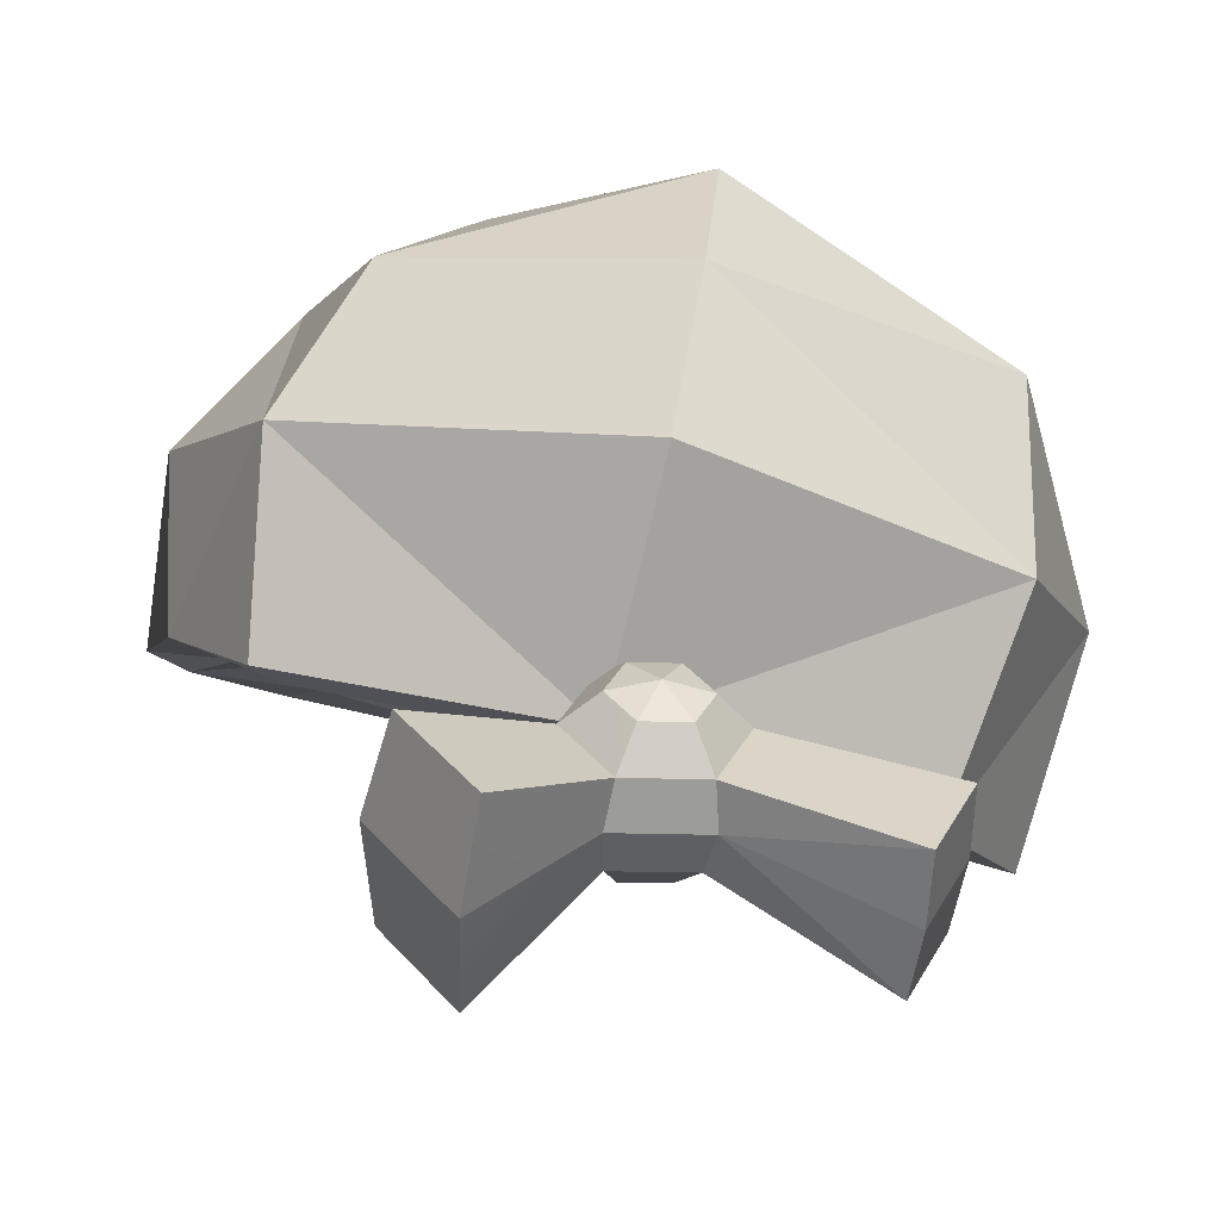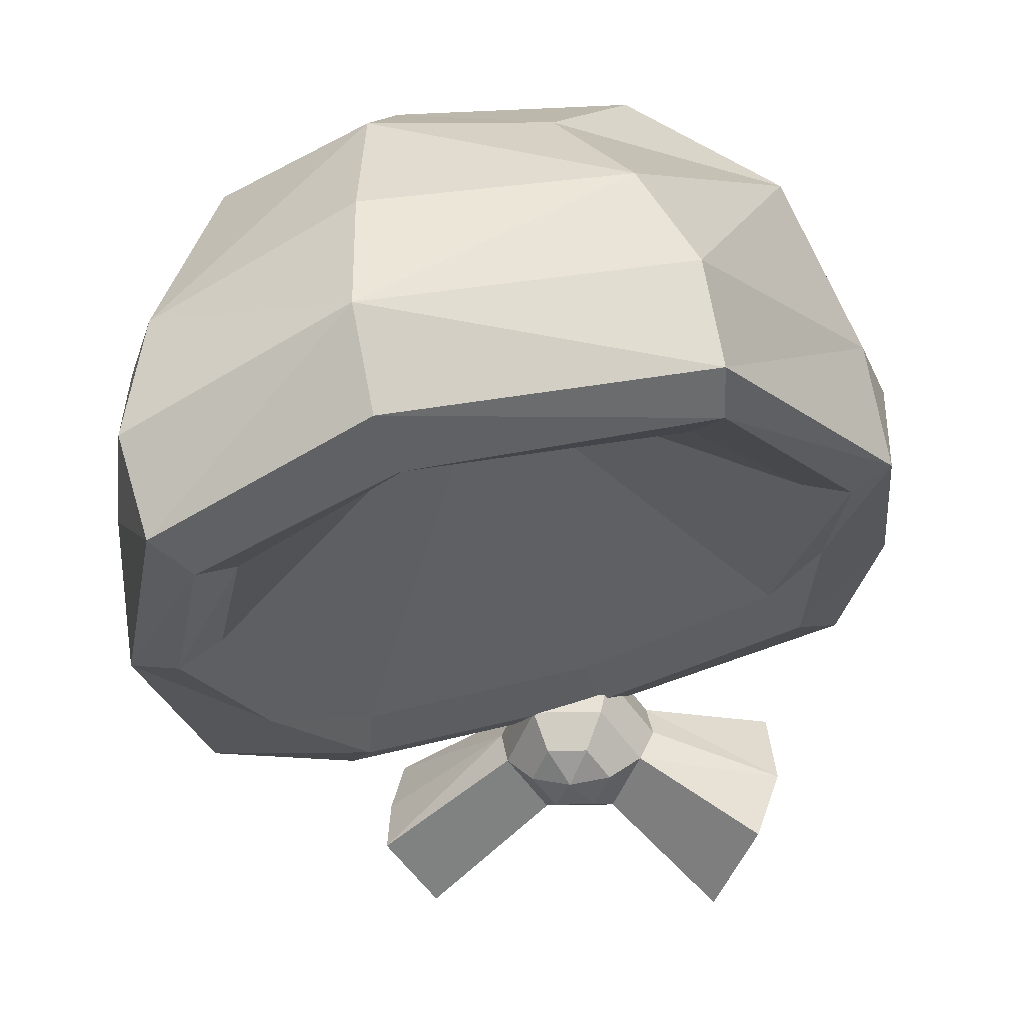
<metadata>
{"format":"obj","ext":"obj","renderer":"f3d","projection":"perspective","resolution":1024,"background":"white","views":[{"elev":-10.7,"azim":171.8,"up":"+Y"},{"elev":-11.7,"azim":9.4,"up":"+Y"}]}
</metadata>
<code>
g enDrunkPirateBandana
v 0.182 -0.3036 -0.317
v 0.1773 -0.182 -0.3272
v 0.0174 -0.3427 -0.3915
v 0.1773 -0.182 -0.3272
v -0.007639 -0.2136 -0.4483
v 0.0174 -0.3427 -0.3915
v -0.1564 -0.3847 -0.3518
v 0.0174 -0.3427 -0.3915
v -0.2015 -0.2611 -0.3754
v 0.0174 -0.3427 -0.3915
v -0.007639 -0.2136 -0.4483
v -0.2015 -0.2611 -0.3754
v -0.2632 -0.2642 -0.2538
v -0.2493 -0.2642 -0.08988
v -0.2243 -0.3916 -0.2377
v -0.2493 -0.2642 -0.08988
v -0.2336 -0.3571 -0.07417
v -0.2243 -0.3916 -0.2377
v -0.2336 -0.3571 -0.07417
v -0.2493 -0.2642 -0.08988
v -0.1731 -0.3151 0.1001
v -0.2493 -0.2642 -0.08988
v -0.1938 -0.2529 0.09094
v -0.1731 -0.3151 0.1001
v -0.03682 -0.2602 0.1431
v -0.1731 -0.3151 0.1001
v -0.04947 -0.1966 0.1421
v -0.1731 -0.3151 0.1001
v -0.1938 -0.2529 0.09094
v -0.04947 -0.1966 0.1421
v -0.03682 -0.2602 0.1431
v -0.04947 -0.1966 0.1421
v 0.1471 -0.2294 0.09664
v -0.04947 -0.1966 0.1421
v 0.1341 -0.166 0.08806
v 0.1471 -0.2294 0.09664
v 0.23 -0.2527 -0.05874
v 0.1471 -0.2294 0.09664
v 0.2153 -0.1826 -0.05119
v 0.1471 -0.2294 0.09664
v 0.1341 -0.166 0.08806
v 0.2153 -0.1826 -0.05119
v 0.182 -0.3036 -0.317
v 0.2199 -0.2711 -0.208
v 0.1773 -0.182 -0.3272
v 0.2199 -0.2711 -0.208
v 0.222 -0.1713 -0.2071
v 0.1773 -0.182 -0.3272
v -0.03129 -0.1144 -0.4075
v 0.1218 -0.08884 -0.3041
v -0.05757 -0.0323 -0.2999
v 0.1218 -0.08884 -0.3041
v 0.05353 -0.03349 -0.1973
v -0.05757 -0.0323 -0.2999
v -0.03129 -0.1144 -0.4075
v -0.05757 -0.0323 -0.2999
v -0.2054 -0.1511 -0.3517
v -0.05757 -0.0323 -0.2999
v -0.1736 -0.08798 -0.223
v -0.2054 -0.1511 -0.3517
v -0.2054 -0.1511 -0.3517
v -0.1736 -0.08798 -0.223
v -0.2382 -0.1567 -0.2424
v -0.1736 -0.08798 -0.223
v -0.1984 -0.07939 -0.1002
v -0.25 -0.1633 -0.1129
v -0.186 -0.1795 0.06375
v -0.25 -0.1633 -0.1129
v -0.1618 -0.08521 -0.002989
v -0.25 -0.1633 -0.1129
v -0.1984 -0.07939 -0.1002
v -0.1618 -0.08521 -0.002989
v -0.05718 -0.1267 0.101
v -0.186 -0.1795 0.06375
v -0.06591 -0.057 0.03412
v -0.186 -0.1795 0.06375
v -0.1618 -0.08521 -0.002989
v -0.06591 -0.057 0.03412
v -0.05718 -0.1267 0.101
v -0.06591 -0.057 0.03412
v 0.09473 -0.1063 0.06417
v -0.06591 -0.057 0.03412
v 0.03985 -0.0534 0.007864
v 0.09473 -0.1063 0.06417
v 0.09473 -0.1063 0.06417
v 0.03985 -0.0534 0.007864
v 0.1687 -0.0805 -0.05057
v 0.03985 -0.0534 0.007864
v 0.07351 -0.01689 -0.06968
v 0.1687 -0.0805 -0.05057
v 0.1512 -0.08936 -0.189
v 0.1687 -0.0805 -0.05057
v 0.05353 -0.03349 -0.1973
v 0.1687 -0.0805 -0.05057
v 0.07351 -0.01689 -0.06968
v 0.05353 -0.03349 -0.1973
v 0.05353 -0.03349 -0.1973
v -0.0713 -0.01187 -0.07823
v -0.05757 -0.0323 -0.2999
v -0.05757 -0.0323 -0.2999
v -0.0713 -0.01187 -0.07823
v -0.1736 -0.08798 -0.223
v -0.1736 -0.08798 -0.223
v -0.0713 -0.01187 -0.07823
v -0.1984 -0.07939 -0.1002
v -0.1984 -0.07939 -0.1002
v -0.0713 -0.01187 -0.07823
v -0.1618 -0.08521 -0.002989
v -0.1618 -0.08521 -0.002989
v -0.0713 -0.01187 -0.07823
v -0.06591 -0.057 0.03412
v -0.06591 -0.057 0.03412
v -0.0713 -0.01187 -0.07823
v 0.03985 -0.0534 0.007864
v 0.03985 -0.0534 0.007864
v -0.0713 -0.01187 -0.07823
v 0.07351 -0.01689 -0.06968
v 0.07351 -0.01689 -0.06968
v -0.0713 -0.01187 -0.07823
v 0.05353 -0.03349 -0.1973
v 0.2153 -0.1826 -0.05119
v 0.1341 -0.166 0.08806
v 0.1687 -0.0805 -0.05057
v 0.1341 -0.166 0.08806
v 0.09473 -0.1063 0.06417
v 0.1687 -0.0805 -0.05057
v 0.1341 -0.166 0.08806
v -0.04947 -0.1966 0.1421
v 0.09473 -0.1063 0.06417
v -0.04947 -0.1966 0.1421
v -0.05718 -0.1267 0.101
v 0.09473 -0.1063 0.06417
v -0.1938 -0.2529 0.09094
v -0.186 -0.1795 0.06375
v -0.04947 -0.1966 0.1421
v -0.186 -0.1795 0.06375
v -0.05718 -0.1267 0.101
v -0.04947 -0.1966 0.1421
v -0.2493 -0.2642 -0.08988
v -0.25 -0.1633 -0.1129
v -0.1938 -0.2529 0.09094
v -0.25 -0.1633 -0.1129
v -0.186 -0.1795 0.06375
v -0.1938 -0.2529 0.09094
v -0.2493 -0.2642 -0.08988
v -0.2632 -0.2642 -0.2538
v -0.25 -0.1633 -0.1129
v -0.2632 -0.2642 -0.2538
v -0.2382 -0.1567 -0.2424
v -0.25 -0.1633 -0.1129
v -0.007639 -0.2136 -0.4483
v -0.03129 -0.1144 -0.4075
v -0.2015 -0.2611 -0.3754
v -0.03129 -0.1144 -0.4075
v -0.2054 -0.1511 -0.3517
v -0.2015 -0.2611 -0.3754
v -0.007639 -0.2136 -0.4483
v 0.1773 -0.182 -0.3272
v -0.03129 -0.1144 -0.4075
v 0.1218 -0.08884 -0.3041
v 0.222 -0.1713 -0.2071
v 0.1512 -0.08936 -0.189
v 0.1773 -0.182 -0.3272
v 0.1512 -0.08936 -0.189
v 0.1218 -0.08884 -0.3041
v 0.1773 -0.182 -0.3272
v 0.182 -0.3036 -0.317
v 0.0174 -0.3427 -0.3915
v 0.1601 -0.3087 -0.2908
v 0.01633 -0.3453 -0.3605
v -0.1564 -0.3847 -0.3518
v -0.1375 -0.3831 -0.3188
v 0.0174 -0.3427 -0.3915
v 0.01633 -0.3453 -0.3605
v -0.2243 -0.3916 -0.2377
v -0.2336 -0.3571 -0.07417
v -0.1801 -0.3746 -0.2078
v -0.2336 -0.3571 -0.07417
v -0.2057 -0.3585 -0.08255
v -0.1801 -0.3746 -0.2078
v -0.1731 -0.3151 0.1001
v -0.1518 -0.3311 0.07754
v -0.2336 -0.3571 -0.07417
v -0.1518 -0.3311 0.07754
v -0.2057 -0.3585 -0.08255
v -0.2336 -0.3571 -0.07417
v -0.1731 -0.3151 0.1001
v -0.03682 -0.2602 0.1431
v -0.1518 -0.3311 0.07754
v -0.03682 -0.2602 0.1431
v -0.02892 -0.2838 0.11
v -0.1518 -0.3311 0.07754
v 0.1471 -0.2294 0.09664
v 0.1448 -0.2539 0.08137
v -0.03682 -0.2602 0.1431
v 0.1448 -0.2539 0.08137
v -0.02892 -0.2838 0.11
v -0.03682 -0.2602 0.1431
v 0.1471 -0.2294 0.09664
v 0.23 -0.2527 -0.05874
v 0.1448 -0.2539 0.08137
v 0.23 -0.2527 -0.05874
v 0.2058 -0.2658 -0.06865
v 0.1448 -0.2539 0.08137
v 0.182 -0.3036 -0.317
v 0.1601 -0.3087 -0.2908
v 0.2199 -0.2711 -0.208
v 0.1601 -0.3087 -0.2908
v 0.1814 -0.2784 -0.1856
v 0.2199 -0.2711 -0.208
v 0.23 -0.2527 -0.05874
v 0.1601 -0.3087 -0.2908
v 0.01633 -0.3453 -0.3605
v 0.1417 -0.2913 -0.2662
v 0.01061 -0.3265 -0.3293
v -0.1375 -0.3831 -0.3188
v -0.13 -0.3625 -0.2901
v 0.01633 -0.3453 -0.3605
v -0.13 -0.3625 -0.2901
v 0.01061 -0.3265 -0.3293
v 0.01633 -0.3453 -0.3605
v -0.1375 -0.3831 -0.3188
v -0.1801 -0.3746 -0.2078
v -0.13 -0.3625 -0.2901
v -0.1801 -0.3746 -0.2078
v -0.2057 -0.3585 -0.08255
v -0.13 -0.3625 -0.2901
v -0.2057 -0.3585 -0.08255
v -0.1807 -0.3403 -0.08941
v -0.13 -0.3625 -0.2901
v -0.1518 -0.3311 0.07754
v -0.1338 -0.3221 0.05244
v -0.2057 -0.3585 -0.08255
v -0.1338 -0.3221 0.05244
v -0.1807 -0.3403 -0.08941
v -0.2057 -0.3585 -0.08255
v -0.1518 -0.3311 0.07754
v -0.02892 -0.2838 0.11
v -0.1338 -0.3221 0.05244
v -0.02892 -0.2838 0.11
v -0.02919 -0.274 0.07937
v -0.1338 -0.3221 0.05244
v 0.1448 -0.2539 0.08137
v 0.1234 -0.2544 0.05433
v -0.02892 -0.2838 0.11
v 0.1234 -0.2544 0.05433
v -0.02919 -0.274 0.07937
v -0.02892 -0.2838 0.11
v 0.1448 -0.2539 0.08137
v 0.2058 -0.2658 -0.06865
v 0.1234 -0.2544 0.05433
v 0.2058 -0.2658 -0.06865
v 0.1766 -0.2587 -0.07514
v 0.1234 -0.2544 0.05433
v 0.1601 -0.3087 -0.2908
v 0.1417 -0.2913 -0.2662
v 0.1814 -0.2784 -0.1856
v 0.1417 -0.2913 -0.2662
v 0.2058 -0.2658 -0.06865
v 0.1814 -0.2784 -0.1856
v 0.1417 -0.2913 -0.2662
v 0.1766 -0.2587 -0.07514
v 0.2058 -0.2658 -0.06865
v 0.2153 -0.1826 -0.05119
v 0.1687 -0.0805 -0.05057
v 0.222 -0.1713 -0.2071
v 0.1687 -0.0805 -0.05057
v 0.1512 -0.08936 -0.189
v 0.222 -0.1713 -0.2071
v 0.2199 -0.2711 -0.208
v 0.23 -0.2527 -0.05874
v 0.222 -0.1713 -0.2071
v 0.23 -0.2527 -0.05874
v 0.2153 -0.1826 -0.05119
v 0.222 -0.1713 -0.2071
v 0.1814 -0.2784 -0.1856
v 0.2058 -0.2658 -0.06865
v 0.23 -0.2527 -0.05874
v -0.2015 -0.2611 -0.3754
v -0.2054 -0.1511 -0.3517
v -0.2632 -0.2642 -0.2538
v -0.2054 -0.1511 -0.3517
v -0.2382 -0.1567 -0.2424
v -0.2632 -0.2642 -0.2538
v -0.2015 -0.2611 -0.3754
v -0.2632 -0.2642 -0.2538
v -0.1564 -0.3847 -0.3518
v -0.2632 -0.2642 -0.2538
v -0.2243 -0.3916 -0.2377
v -0.1564 -0.3847 -0.3518
v -0.1801 -0.3746 -0.2078
v -0.1375 -0.3831 -0.3188
v -0.2243 -0.3916 -0.2377
v -0.1375 -0.3831 -0.3188
v -0.1564 -0.3847 -0.3518
v -0.2243 -0.3916 -0.2377
v -0.1736 -0.08798 -0.223
v -0.25 -0.1633 -0.1129
v -0.2382 -0.1567 -0.2424
v 0.1218 -0.08884 -0.3041
v 0.1512 -0.08936 -0.189
v 0.05353 -0.03349 -0.1973
v 0.008648 -0.4146 -0.3821
v 0.01854 -0.4124 -0.4082
v -0.01839 -0.4146 -0.3821
v -0.02828 -0.4124 -0.4082
v -0.01839 -0.4146 -0.3821
v -0.02828 -0.4124 -0.4082
v -0.0319 -0.3981 -0.3651
v -0.05168 -0.3835 -0.3785
v -0.0319 -0.3981 -0.3651
v -0.05168 -0.3835 -0.3785
v -0.01839 -0.3812 -0.3478
v -0.02828 -0.3542 -0.3483
v -0.01839 -0.3812 -0.3478
v -0.02828 -0.3542 -0.3483
v 0.008648 -0.3812 -0.3478
v 0.01854 -0.3545 -0.3487
v 0.008648 -0.3812 -0.3478
v 0.01854 -0.3545 -0.3487
v 0.02216 -0.3981 -0.3651
v 0.04195 -0.3836 -0.3786
v 0.02216 -0.3981 -0.3651
v 0.04195 -0.3836 -0.3786
v 0.008648 -0.4146 -0.3821
v 0.01854 -0.4124 -0.4082
v 0.01854 -0.4124 -0.4082
v 0.02216 -0.3974 -0.4315
v -0.02828 -0.4124 -0.4082
v -0.0319 -0.3974 -0.4315
v -0.1155 -0.4742 -0.4481
v -0.1172 -0.4449 -0.4804
v -0.1445 -0.4389 -0.4118
v -0.1478 -0.4077 -0.4421
v -0.05168 -0.3835 -0.3785
v -0.05892 -0.3634 -0.3966
v -0.02828 -0.3542 -0.3483
v -0.0319 -0.3297 -0.362
v -0.02828 -0.3542 -0.3483
v -0.0319 -0.3297 -0.362
v 0.01854 -0.3545 -0.3487
v 0.02216 -0.3297 -0.362
v 0.01854 -0.3545 -0.3487
v 0.02216 -0.3297 -0.362
v 0.04195 -0.3836 -0.3786
v 0.04918 -0.3634 -0.3966
v 0.1228 -0.4372 -0.3833
v 0.1338 -0.3926 -0.4266
v 0.08714 -0.4802 -0.4275
v 0.09266 -0.4423 -0.4777
v 0.02216 -0.3974 -0.4315
v 0.01854 -0.3736 -0.4459
v -0.0319 -0.3974 -0.4315
v -0.02828 -0.3736 -0.4459
v -0.1478 -0.4077 -0.4421
v -0.1172 -0.4449 -0.4804
v -0.1445 -0.3765 -0.4725
v -0.1155 -0.4118 -0.5087
v -0.05892 -0.3634 -0.3966
v -0.05168 -0.3448 -0.4162
v -0.0319 -0.3297 -0.362
v -0.02828 -0.3158 -0.3864
v -0.0319 -0.3297 -0.362
v -0.02828 -0.3158 -0.3864
v 0.02216 -0.3297 -0.362
v 0.01854 -0.3154 -0.386
v 0.02216 -0.3297 -0.362
v 0.01854 -0.3154 -0.386
v 0.04918 -0.3634 -0.3966
v 0.04195 -0.3448 -0.4162
v 0.1338 -0.3926 -0.4266
v 0.1228 -0.348 -0.47
v 0.09266 -0.4423 -0.4777
v 0.08714 -0.3911 -0.5142
v 0.01854 -0.3736 -0.4459
v 0.008648 -0.3475 -0.4474
v -0.02828 -0.3736 -0.4459
v -0.01839 -0.3475 -0.4474
v -0.02828 -0.3736 -0.4459
v -0.01839 -0.3475 -0.4474
v -0.05168 -0.3448 -0.4162
v -0.0319 -0.331 -0.4304
v -0.05168 -0.3448 -0.4162
v -0.0319 -0.331 -0.4304
v -0.02828 -0.3158 -0.3864
v -0.01839 -0.3141 -0.413
v -0.02828 -0.3158 -0.3864
v -0.01839 -0.3141 -0.413
v 0.01854 -0.3154 -0.386
v 0.008648 -0.3141 -0.413
v 0.01854 -0.3154 -0.386
v 0.008648 -0.3141 -0.413
v 0.04195 -0.3448 -0.4162
v 0.02216 -0.331 -0.4304
v 0.04195 -0.3448 -0.4162
v 0.02216 -0.331 -0.4304
v 0.01854 -0.3736 -0.4459
v 0.008648 -0.3475 -0.4474
v -0.01839 -0.4146 -0.3821
v -0.004863 -0.4033 -0.3601
v 0.008648 -0.4146 -0.3821
v -0.0319 -0.3981 -0.3651
v -0.004863 -0.4033 -0.3601
v -0.01839 -0.4146 -0.3821
v -0.01839 -0.3812 -0.3478
v -0.004863 -0.4033 -0.3601
v -0.0319 -0.3981 -0.3651
v 0.008648 -0.3812 -0.3478
v -0.004863 -0.4033 -0.3601
v -0.01839 -0.3812 -0.3478
v 0.02216 -0.3981 -0.3651
v -0.004863 -0.4033 -0.3601
v 0.008648 -0.3812 -0.3478
v 0.008648 -0.4146 -0.3821
v -0.004863 -0.4033 -0.3601
v 0.02216 -0.3981 -0.3651
v 0.008648 -0.3475 -0.4474
v -0.004863 -0.3258 -0.4354
v -0.01839 -0.3475 -0.4474
v -0.01839 -0.3475 -0.4474
v -0.004863 -0.3258 -0.4354
v -0.0319 -0.331 -0.4304
v -0.0319 -0.331 -0.4304
v -0.004863 -0.3258 -0.4354
v -0.01839 -0.3141 -0.413
v -0.01839 -0.3141 -0.413
v -0.004863 -0.3258 -0.4354
v 0.008648 -0.3141 -0.413
v 0.008648 -0.3141 -0.413
v -0.004863 -0.3258 -0.4354
v 0.02216 -0.331 -0.4304
v 0.02216 -0.331 -0.4304
v -0.004863 -0.3258 -0.4354
v 0.008648 -0.3475 -0.4474
v -0.05168 -0.3835 -0.3785
v -0.02828 -0.4124 -0.4082
v -0.1445 -0.4389 -0.4118
v -0.1155 -0.4742 -0.4481
v -0.05168 -0.3835 -0.3785
v -0.1445 -0.4389 -0.4118
v -0.05892 -0.3634 -0.3966
v -0.1445 -0.4389 -0.4118
v -0.1478 -0.4077 -0.4421
v -0.05892 -0.3634 -0.3966
v -0.02828 -0.4124 -0.4082
v -0.0319 -0.3974 -0.4315
v -0.1155 -0.4742 -0.4481
v -0.0319 -0.3974 -0.4315
v -0.1172 -0.4449 -0.4804
v -0.1155 -0.4742 -0.4481
v -0.05168 -0.3448 -0.4162
v -0.05892 -0.3634 -0.3966
v -0.1445 -0.3765 -0.4725
v -0.05892 -0.3634 -0.3966
v -0.1478 -0.4077 -0.4421
v -0.1445 -0.3765 -0.4725
v -0.05168 -0.3448 -0.4162
v -0.1445 -0.3765 -0.4725
v -0.02828 -0.3736 -0.4459
v -0.1155 -0.4118 -0.5087
v -0.02828 -0.3736 -0.4459
v -0.1155 -0.4118 -0.5087
v -0.0319 -0.3974 -0.4315
v -0.1155 -0.4118 -0.5087
v -0.1172 -0.4449 -0.4804
v -0.0319 -0.3974 -0.4315
v 0.04195 -0.3836 -0.3786
v 0.1228 -0.4372 -0.3833
v 0.01854 -0.4124 -0.4082
v 0.08714 -0.4802 -0.4275
v 0.01854 -0.4124 -0.4082
v 0.08714 -0.4802 -0.4275
v 0.02216 -0.3974 -0.4315
v 0.09266 -0.4423 -0.4777
v 0.04918 -0.3634 -0.3966
v 0.1338 -0.3926 -0.4266
v 0.04195 -0.3836 -0.3786
v 0.1338 -0.3926 -0.4266
v 0.1228 -0.4372 -0.3833
v 0.04195 -0.3836 -0.3786
v 0.01854 -0.3736 -0.4459
v 0.02216 -0.3974 -0.4315
v 0.08714 -0.3911 -0.5142
v 0.09266 -0.4423 -0.4777
v 0.04195 -0.3448 -0.4162
v 0.01854 -0.3736 -0.4459
v 0.1228 -0.348 -0.47
v 0.08714 -0.3911 -0.5142
v 0.04918 -0.3634 -0.3966
v 0.04195 -0.3448 -0.4162
v 0.1338 -0.3926 -0.4266
v 0.04195 -0.3448 -0.4162
v 0.1228 -0.348 -0.47
v 0.1338 -0.3926 -0.4266
v 0.01061 -0.3265 -0.3293
v -0.02126 -0.1786 -0.09939
v 0.1417 -0.2913 -0.2662
v -0.13 -0.3625 -0.2901
v -0.02126 -0.1786 -0.09939
v 0.01061 -0.3265 -0.3293
v -0.1807 -0.3403 -0.08941
v -0.02126 -0.1786 -0.09939
v -0.13 -0.3625 -0.2901
v -0.1338 -0.3221 0.05244
v -0.02126 -0.1786 -0.09939
v -0.1807 -0.3403 -0.08941
v -0.02919 -0.274 0.07937
v -0.02126 -0.1786 -0.09939
v -0.1338 -0.3221 0.05244
v 0.1234 -0.2544 0.05433
v -0.02126 -0.1786 -0.09939
v -0.02919 -0.274 0.07937
v 0.1766 -0.2587 -0.07514
v -0.02126 -0.1786 -0.09939
v 0.1234 -0.2544 0.05433
v 0.1417 -0.2913 -0.2662
v -0.02126 -0.1786 -0.09939
v 0.1766 -0.2587 -0.07514
g enDrunkPirateBandana_0
f 3 2 1
f 6 5 4
f 9 8 7
f 12 11 10
f 15 14 13
f 18 17 16
f 21 20 19
f 24 23 22
f 27 26 25
f 30 29 28
f 33 32 31
f 36 35 34
f 39 38 37
f 42 41 40
f 45 44 43
f 48 47 46
f 51 50 49
f 54 53 52
f 57 56 55
f 60 59 58
f 63 62 61
f 66 65 64
f 69 68 67
f 72 71 70
f 75 74 73
f 78 77 76
f 81 80 79
f 84 83 82
f 87 86 85
f 90 89 88
f 93 92 91
f 96 95 94
f 99 98 97
f 102 101 100
f 105 104 103
f 108 107 106
f 111 110 109
f 114 113 112
f 117 116 115
f 120 119 118
f 123 122 121
f 126 125 124
f 129 128 127
f 132 131 130
f 135 134 133
f 138 137 136
f 141 140 139
f 144 143 142
f 147 146 145
f 150 149 148
f 153 152 151
f 156 155 154
f 159 158 157
f 159 160 158
f 163 162 161
f 166 165 164
f 169 168 167
f 169 170 168
f 173 172 171
f 173 174 172
f 177 176 175
f 180 179 178
f 183 182 181
f 186 185 184
f 189 188 187
f 192 191 190
f 195 194 193
f 198 197 196
f 201 200 199
f 204 203 202
f 207 206 205
f 210 209 208
f 211 209 210
f 214 213 212
f 214 215 213
f 218 217 216
f 221 220 219
f 224 223 222
f 227 226 225
f 230 229 228
f 233 232 231
f 236 235 234
f 239 238 237
f 242 241 240
f 245 244 243
f 248 247 246
f 251 250 249
f 254 253 252
f 257 256 255
f 260 259 258
f 263 262 261
f 266 265 264
f 269 268 267
f 272 271 270
f 275 274 273
f 278 277 276
f 281 280 279
f 284 283 282
f 287 286 285
f 290 289 288
f 293 292 291
f 296 295 294
f 299 298 297
f 302 301 300
f 305 304 303
f 305 306 304
f 309 308 307
f 309 310 308
f 313 312 311
f 313 314 312
f 317 316 315
f 317 318 316
f 321 320 319
f 321 322 320
f 325 324 323
f 325 326 324
f 329 328 327
f 329 330 328
f 333 332 331
f 333 334 332
f 337 336 335
f 337 338 336
f 341 340 339
f 341 342 340
f 345 344 343
f 345 346 344
f 349 348 347
f 349 350 348
f 353 352 351
f 353 354 352
f 357 356 355
f 357 358 356
f 361 360 359
f 361 362 360
f 365 364 363
f 365 366 364
f 369 368 367
f 369 370 368
f 373 372 371
f 373 374 372
f 377 376 375
f 377 378 376
f 381 380 379
f 381 382 380
f 385 384 383
f 385 386 384
f 389 388 387
f 389 390 388
f 393 392 391
f 393 394 392
f 397 396 395
f 397 398 396
f 401 400 399
f 404 403 402
f 407 406 405
f 410 409 408
f 413 412 411
f 416 415 414
f 419 418 417
f 422 421 420
f 425 424 423
f 428 427 426
f 431 430 429
f 434 433 432
f 437 436 435
f 437 438 436
f 441 440 439
f 444 443 442
f 447 446 445
f 450 449 448
f 453 452 451
f 456 455 454
f 459 458 457
f 459 460 458
f 463 462 461
f 466 465 464
f 469 468 467
f 469 470 468
f 473 472 471
f 473 474 472
f 477 476 475
f 480 479 478
f 483 482 481
f 483 484 482
f 487 486 485
f 487 488 486
f 491 490 489
f 494 493 492
f 497 496 495
f 500 499 498
f 503 502 501
f 506 505 504
f 509 508 507
f 512 511 510
f 515 514 513
f 518 517 516

</code>
